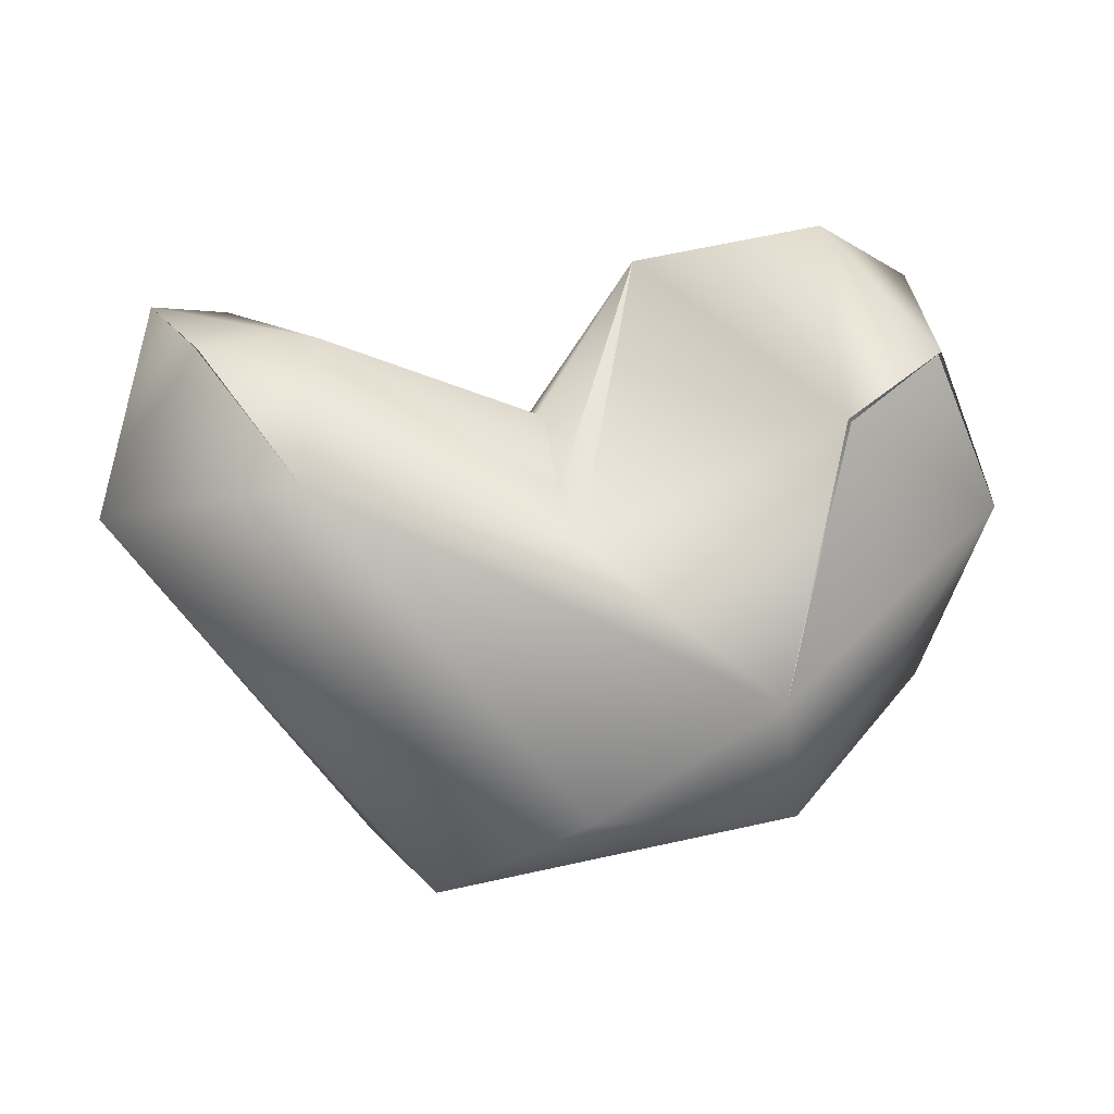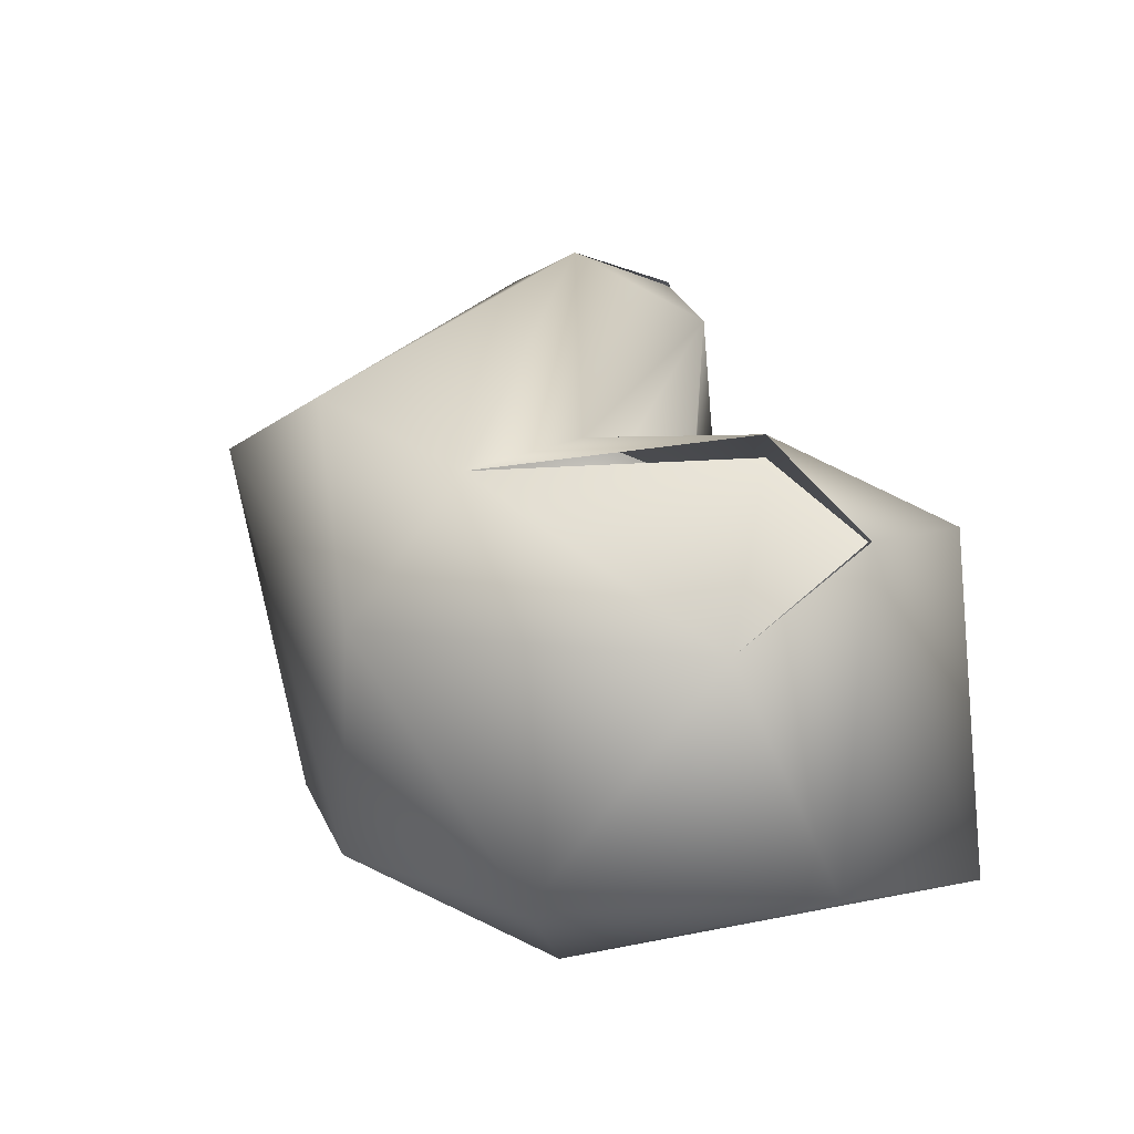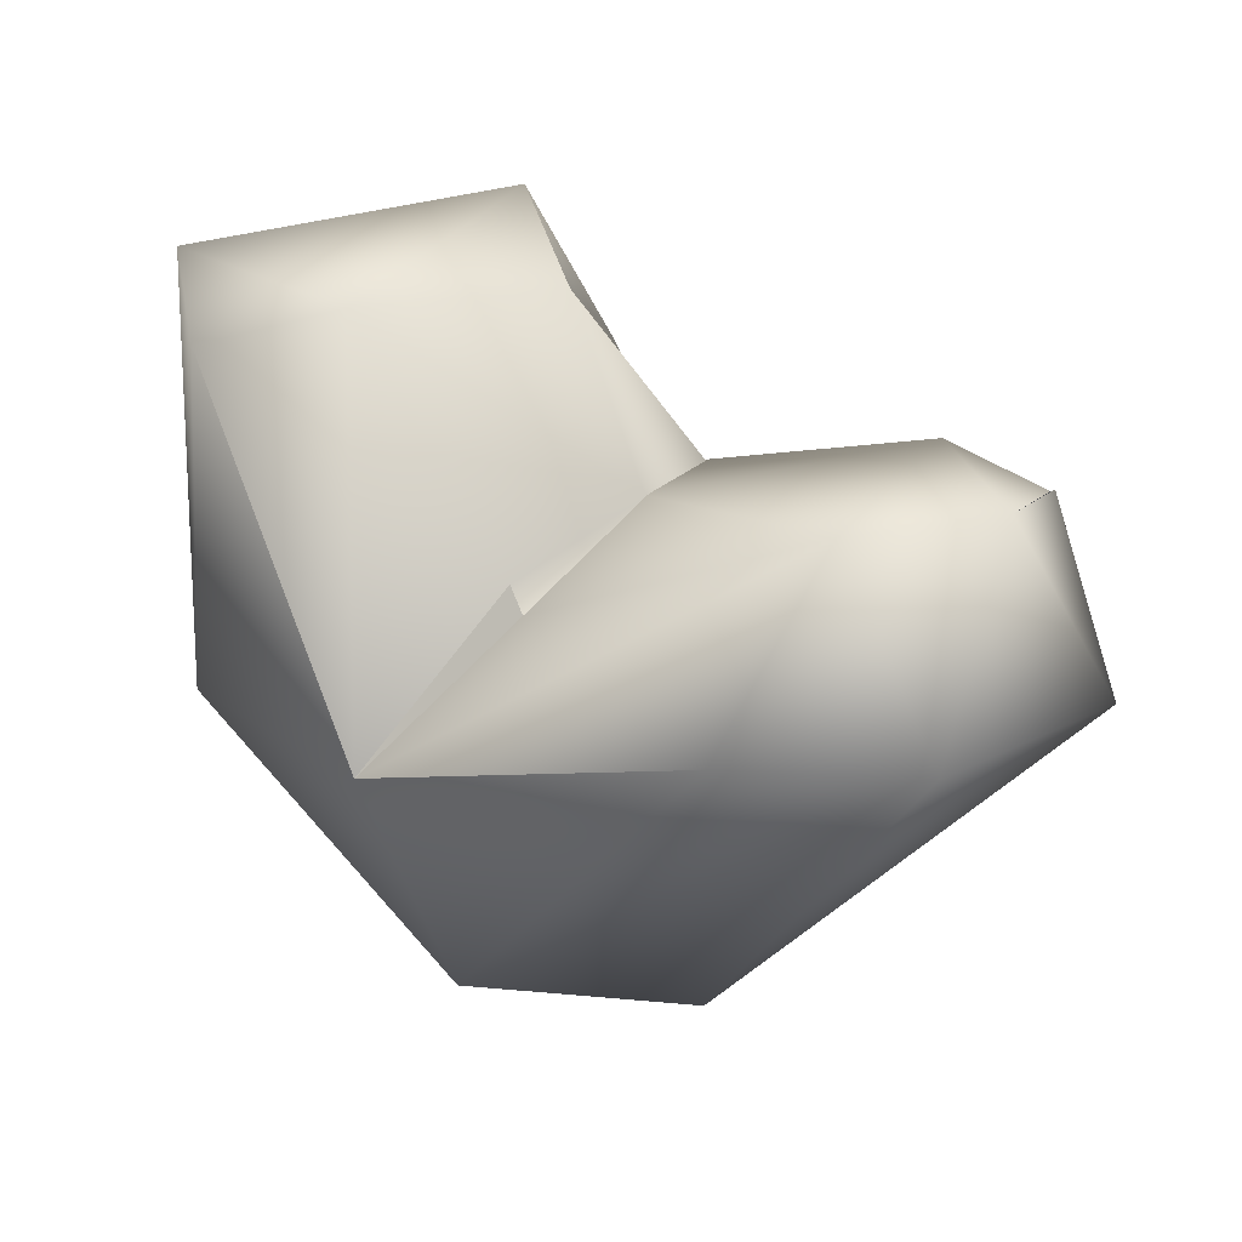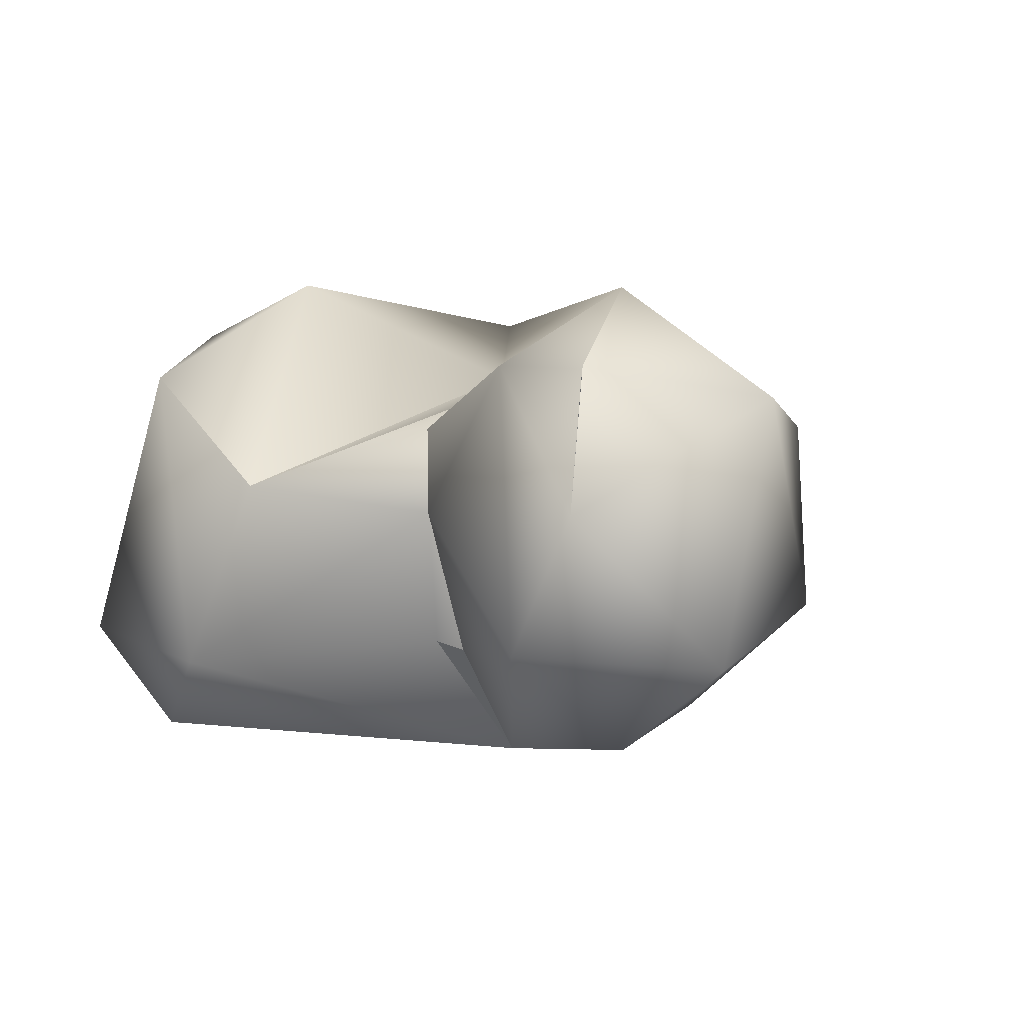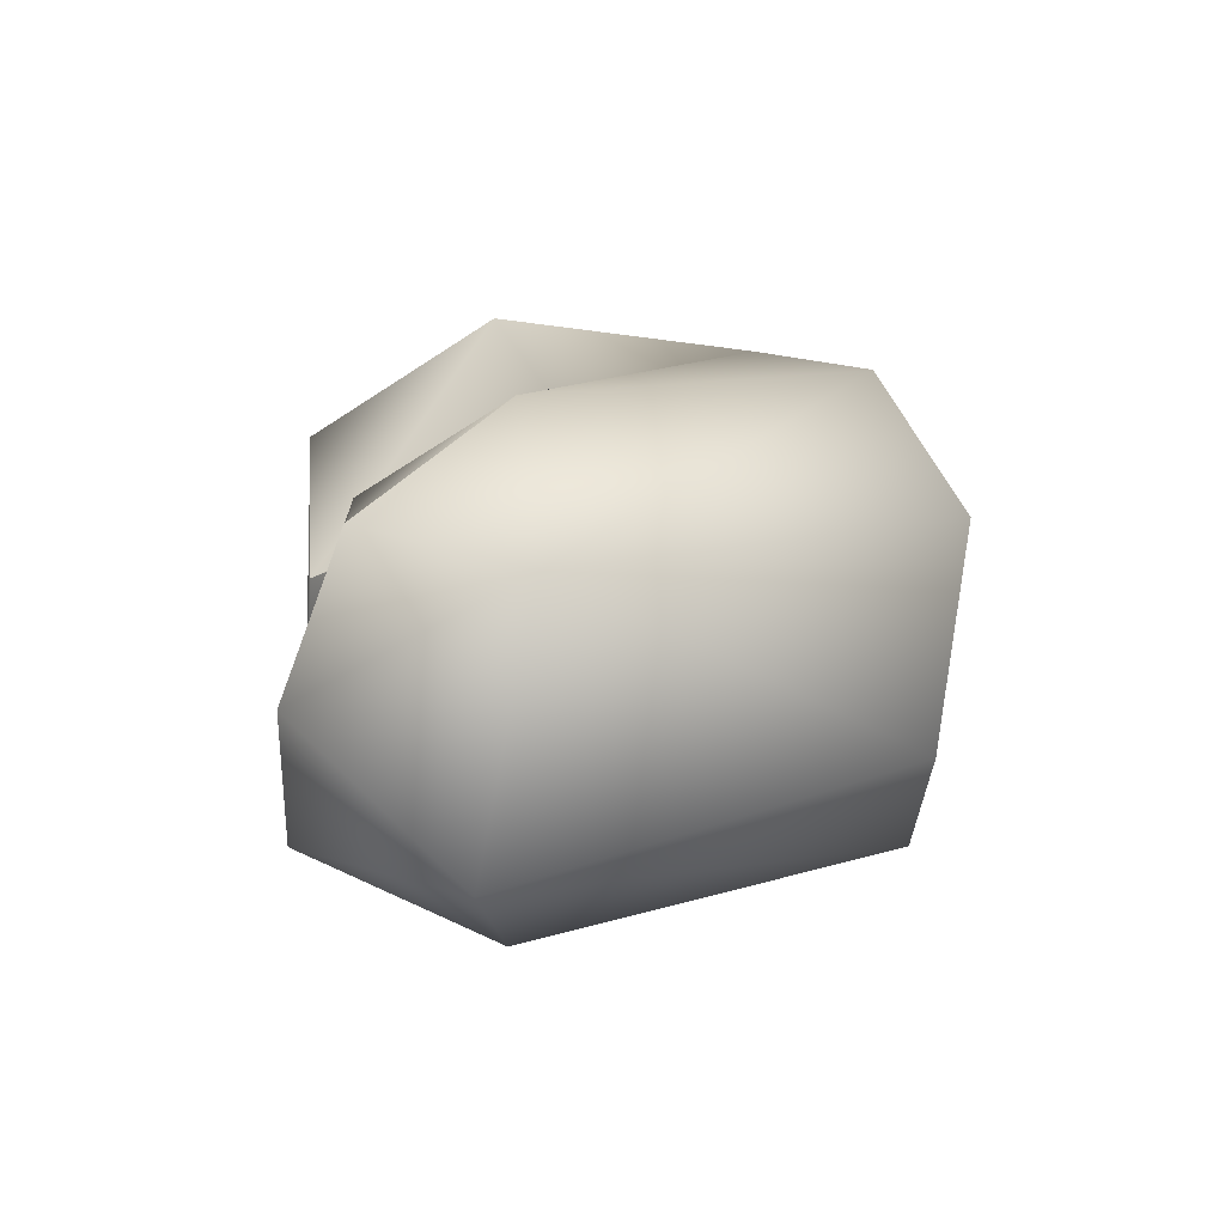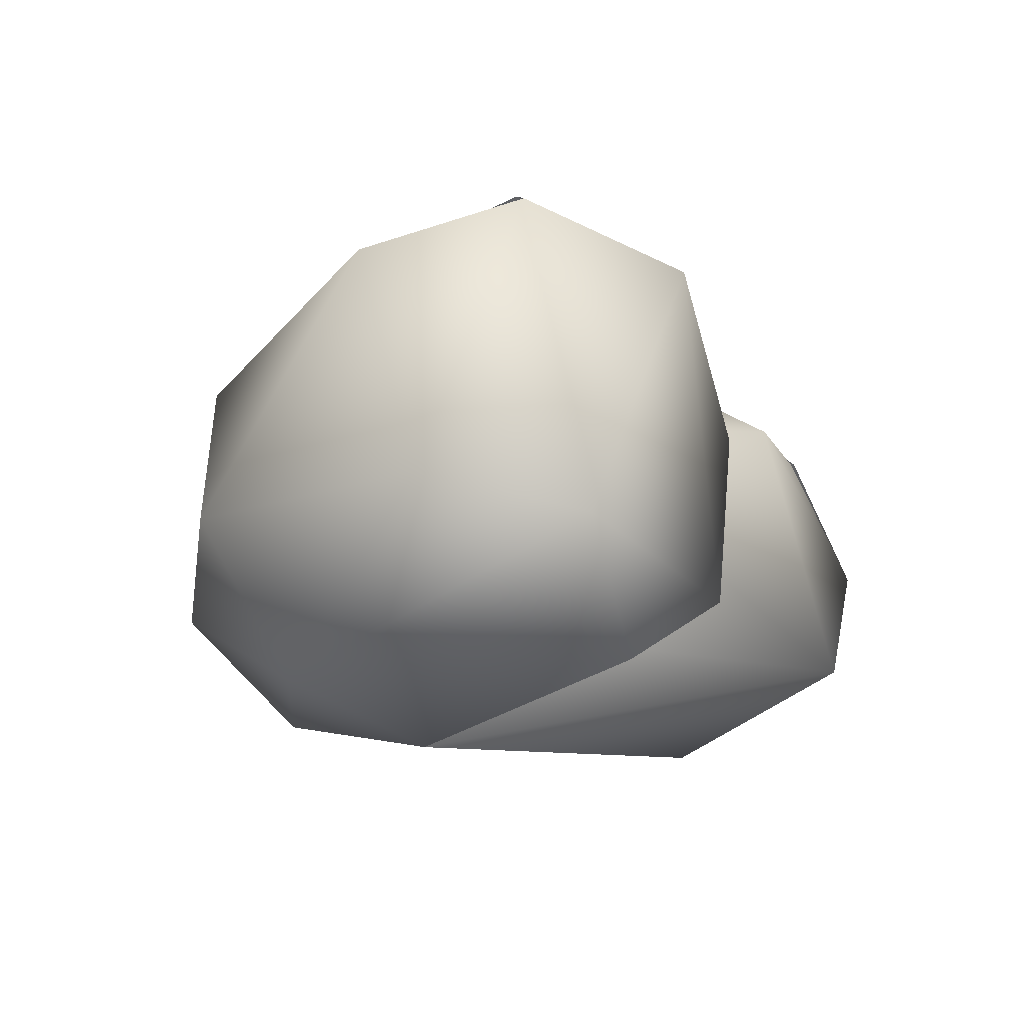
<metadata>
{"format":"obj","ext":"obj","renderer":"f3d","projection":"perspective","resolution":1024,"background":"white","views":[{"elev":1.0,"azim":170.8,"up":"+Z"},{"elev":34.2,"azim":-102.7,"up":"+Y"},{"elev":29.7,"azim":38.0,"up":"+Z"},{"elev":-2.6,"azim":52.0,"up":"+Y"},{"elev":7.5,"azim":92.3,"up":"+Y"},{"elev":-14.5,"azim":-61.1,"up":"+Y"}]}
</metadata>
<code>
o FJ2601.obj_grp1.1302
v -0.09494 -0.8094 4.33
v -0.1043 -0.7999 4.299
v -0.07715 -0.83 4.254
v -0.06918 -0.8311 4.325
v -0.09459 -0.8 4.244
v -0.08027 -0.74 4.309
v -0.06025 -0.7533 4.334
v -0.09446 -0.7501 4.28
v -0.06061 -0.7328 4.295
v -0.07979 -0.7403 4.308
v -0.05925 -0.8116 4.215
v -0.01624 -0.8284 4.213
v -0.02999 -0.8378 4.257
v -0.02999 -0.8378 4.257
v -0.04618 -0.8169 4.333
v -0.02859 -0.7789 4.329
v -0.05784 -0.7605 4.219
v -0.04917 -0.7354 4.243
v -0.05895 -0.729 4.295
v -0.0153 -0.8124 4.289
v -0.02859 -0.7789 4.329
v -0.0133 -0.7377 4.221
v -0.011 -0.8142 4.285
v -0.0153 -0.8124 4.289
v -0.02999 -0.8378 4.257
v -0.011 -0.8142 4.285
v -0.007451 -0.7847 4.297
v 0.01292 -0.7626 4.205
v -0.005531 -0.7662 4.295
v -0.01019 -0.7589 4.283
v -0.01019 -0.7589 4.283
v -0.01335 -0.7534 4.273
v -0.02859 -0.7789 4.329
v -0.00991 -0.7669 4.297
v -0.007308 -0.7845 4.297
v 0.03554 -0.7576 4.311
v 0.03987 -0.7402 4.283
v 0.04183 -0.8333 4.285
v -0.02999 -0.8378 4.257
v 0.05128 -0.8142 4.321
v -0.011 -0.8142 4.285
v 0.02129 -0.8042 4.211
v 0.07649 -0.7651 4.277
v 0.07358 -0.8169 4.287
v 0.06697 -0.7886 4.319
v 0.05874 -0.7597 4.309
v 0.05816 -0.7603 4.309
f 2 3 1
f 2 1 6
f 2 8 5
f 2 6 8
f 9 8 10
f 11 12 3
f 3 2 5
f 3 4 1
f 13 4 3
f 14 15 4
f 15 1 4
f 3 5 11
f 6 1 7
f 7 1 15
f 15 16 7
f 5 17 11
f 8 17 5
f 18 17 8
f 8 9 18
f 19 6 7
f 12 13 3
f 14 20 15
f 21 19 7
f 22 17 18
f 23 24 25
f 26 27 20
f 15 27 16
f 20 27 15
f 28 11 17
f 12 11 28
f 28 42 12
f 16 27 29
f 30 16 29
f 31 32 33
f 35 36 34
f 34 36 31
f 17 22 28
f 32 18 19
f 32 37 18
f 32 19 21
f 22 18 37
f 12 38 13
f 39 40 41
f 40 35 41
f 32 31 36
f 32 36 37
f 43 28 22
f 12 44 38
f 40 39 38
f 12 42 44
f 36 35 40
f 40 45 36
f 28 43 42
f 46 43 37
f 47 37 36
f 22 37 43
f 40 38 44
f 44 45 40
f 43 45 44
f 43 44 42
f 47 36 45
f 46 45 43

</code>
